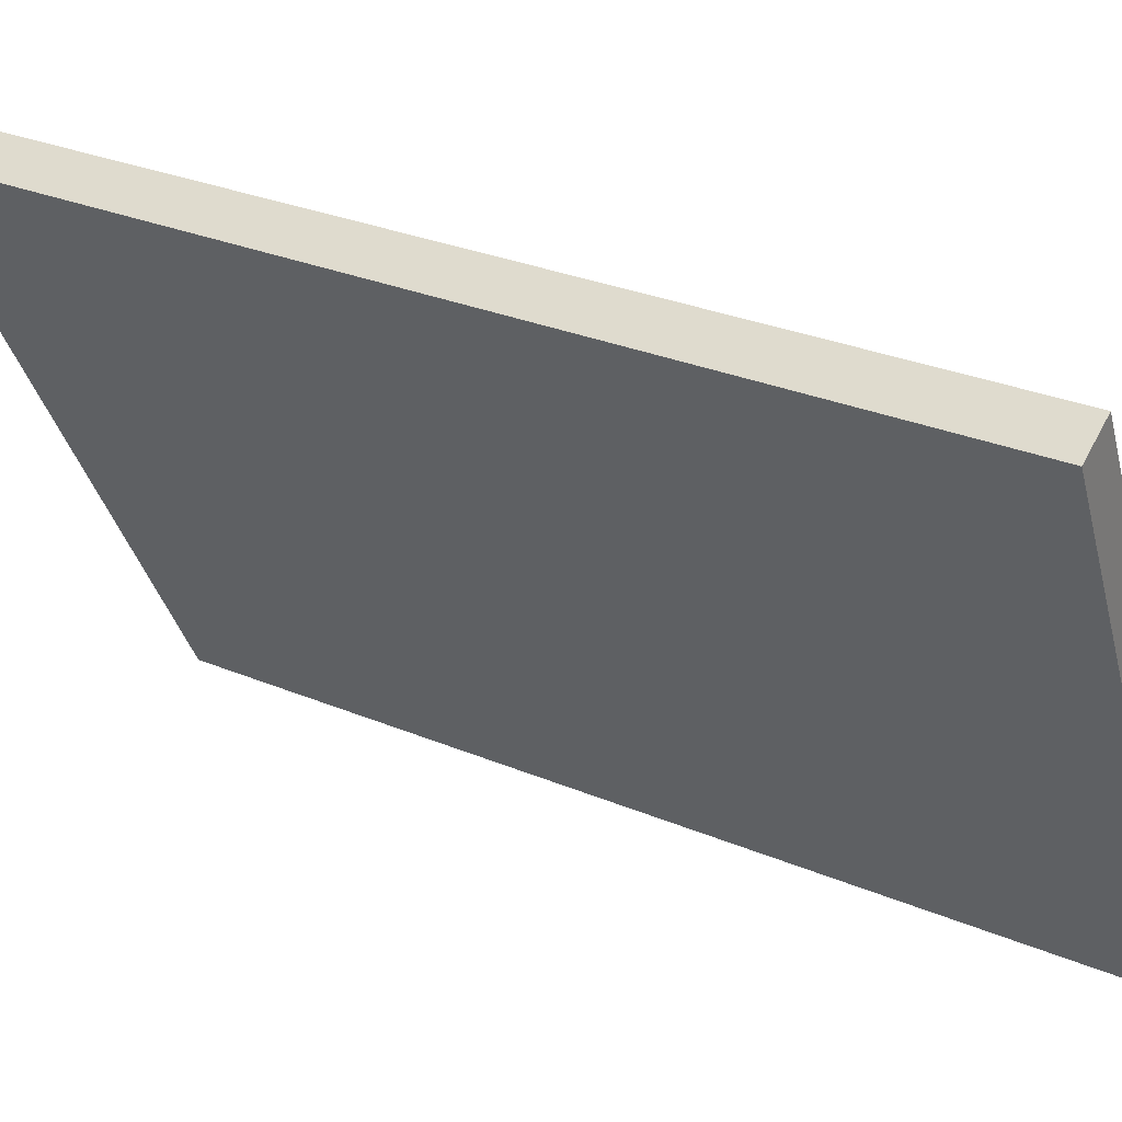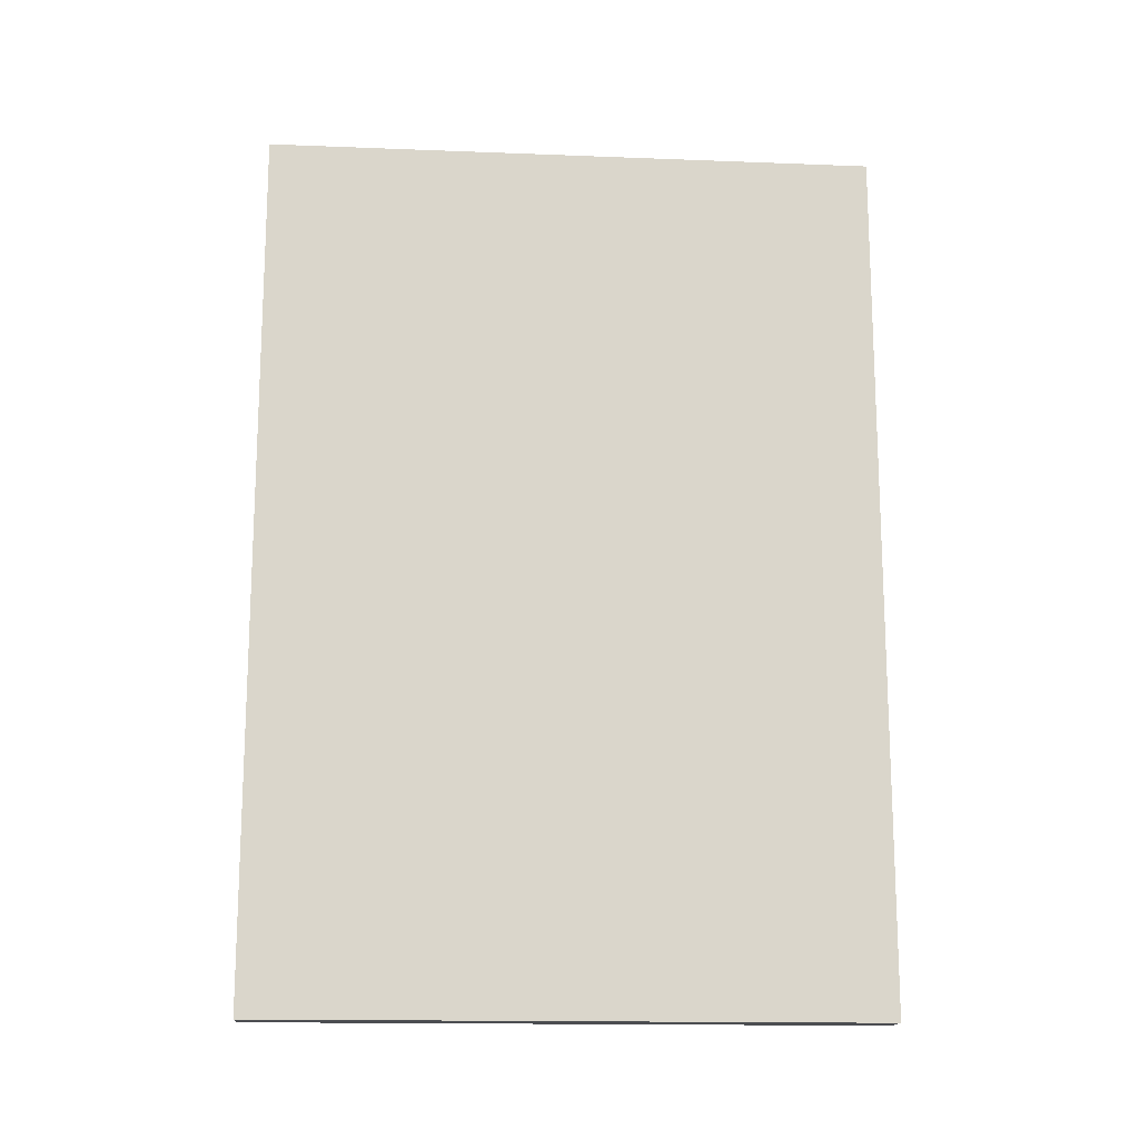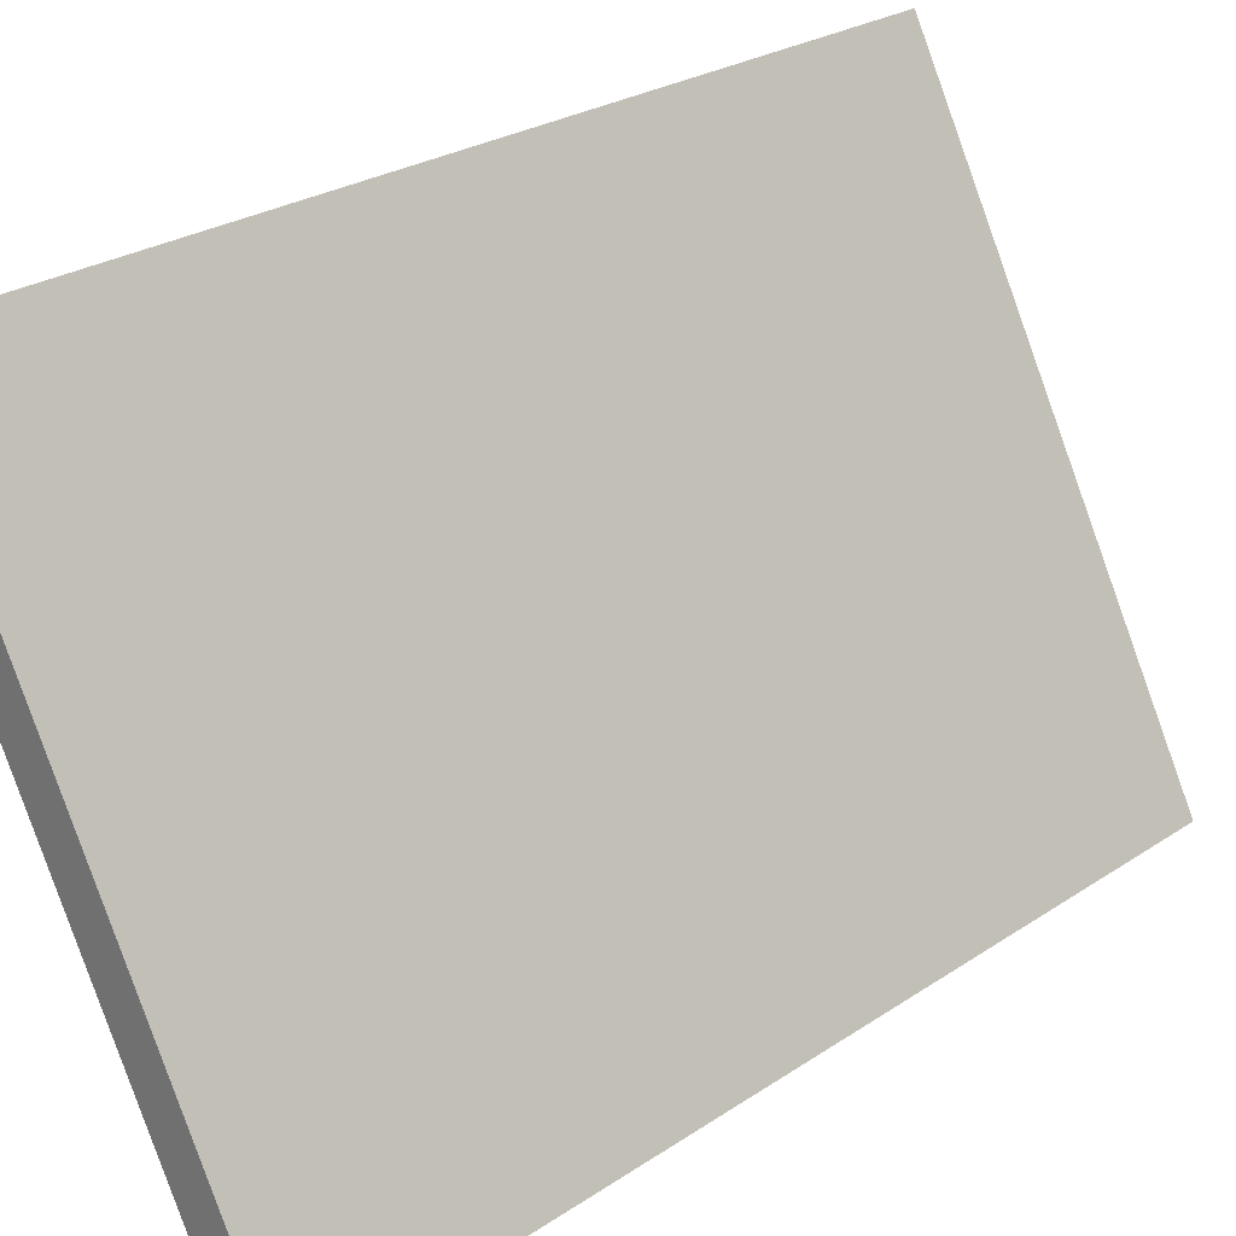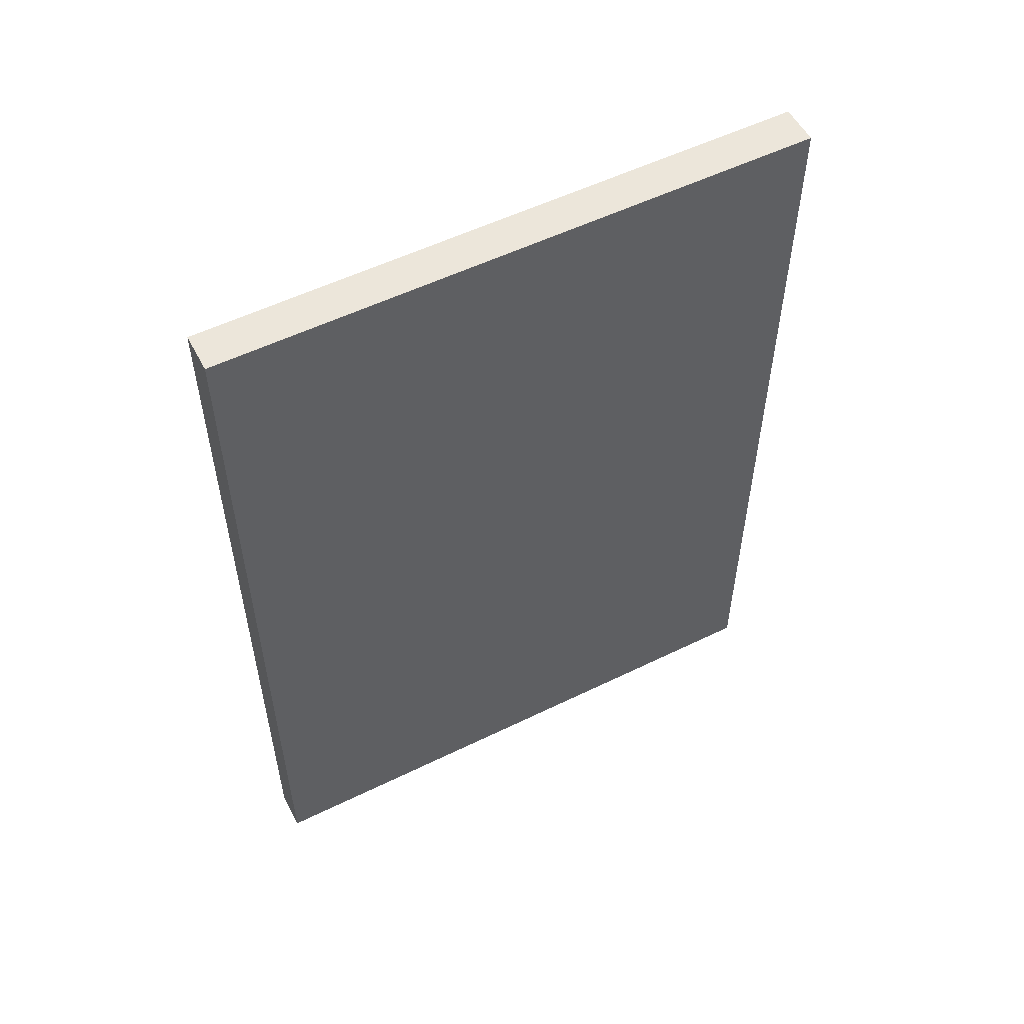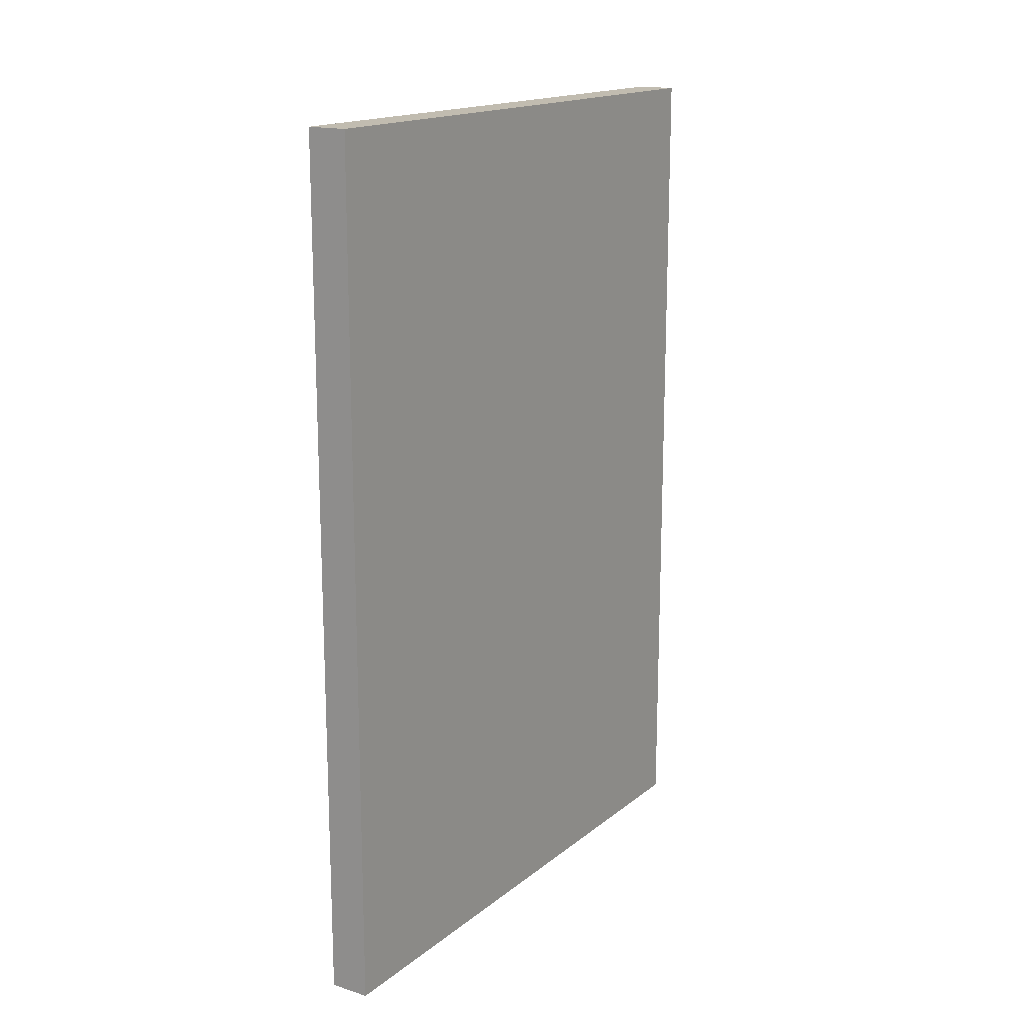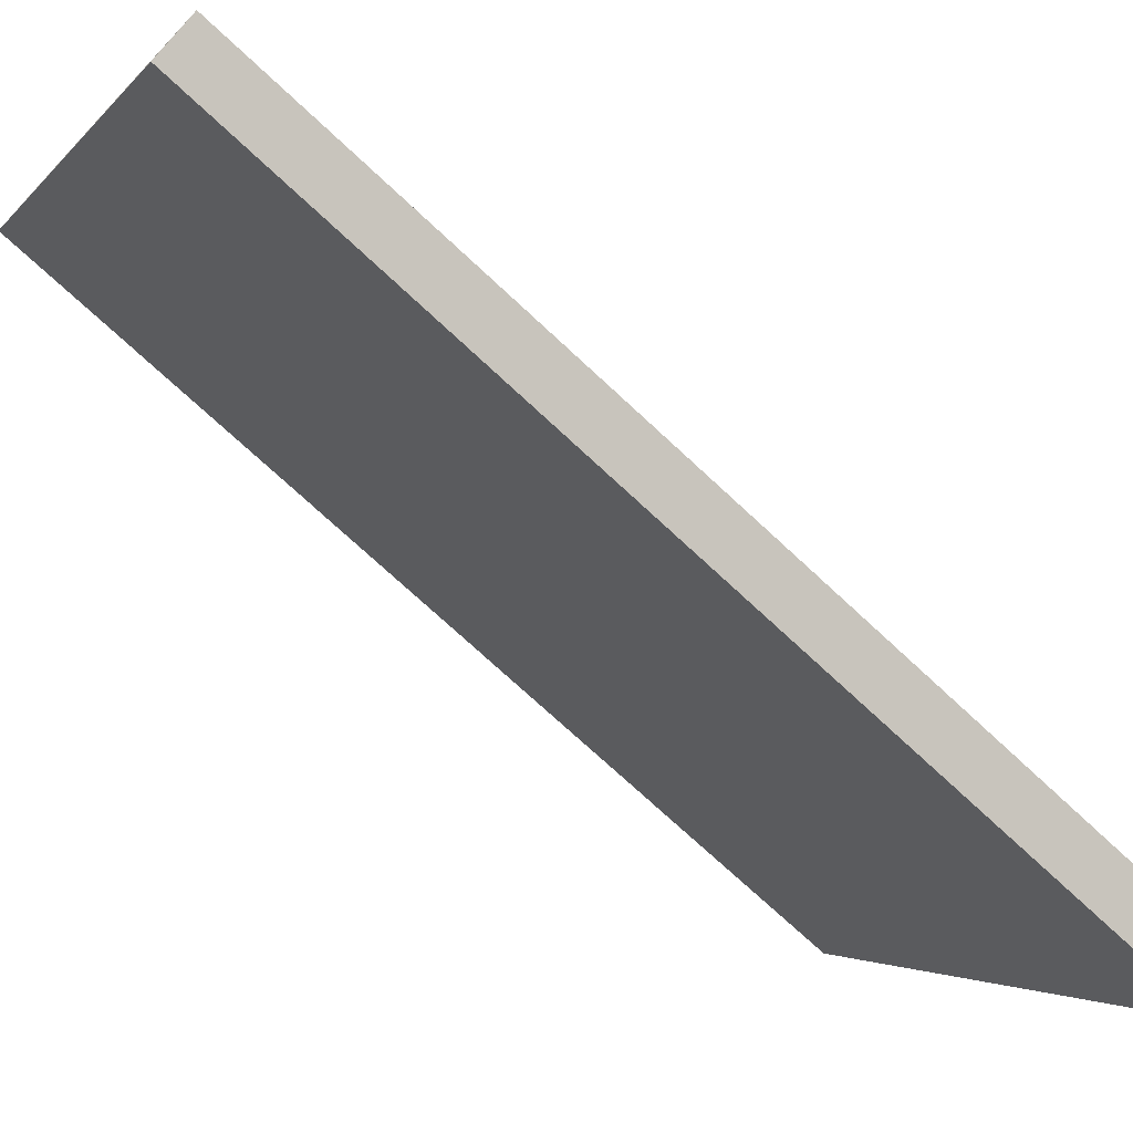
<metadata>
{"format":"obj","ext":"obj","renderer":"f3d","projection":"perspective","resolution":1024,"background":"white","views":[{"elev":29.1,"azim":122.0,"up":"+Y"},{"elev":-15.6,"azim":57.8,"up":"+Z"},{"elev":25.8,"azim":-136.7,"up":"+Y"},{"elev":54.6,"azim":-144.9,"up":"+Z"},{"elev":16.4,"azim":5.3,"up":"+Z"},{"elev":-72.2,"azim":-133.1,"up":"+Y"}]}
</metadata>
<code>
o Try
v -0.000957 -0.002174 -0.003361
v -0.000957 -0.002174 0.003361
v -0.001234 -0.00203 -0.003361
v -0.001234 -0.00203 0.003361
v 0.001234 0.00203 -0.003361
v 0.001234 0.00203 0.003361
v 0.000957 0.002174 -0.003361
v 0.000957 0.002174 0.003361
f 1 2 4 3
f 3 4 8 7
f 7 8 6 5
f 5 6 2 1
f 3 7 5 1
f 8 4 2 6

</code>
